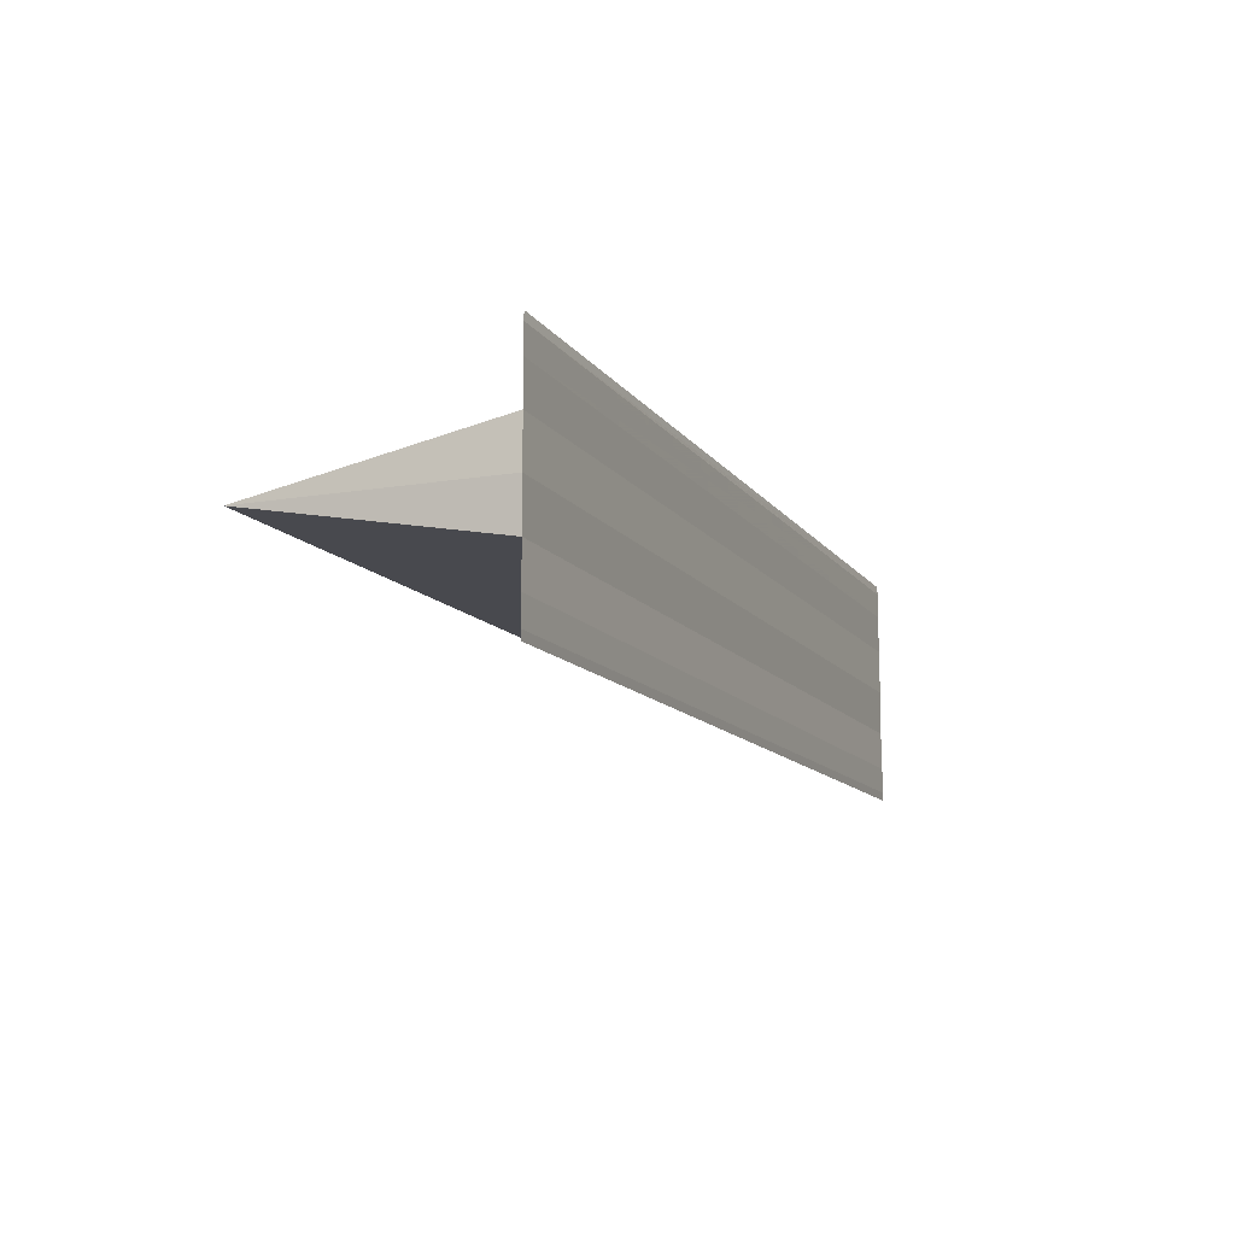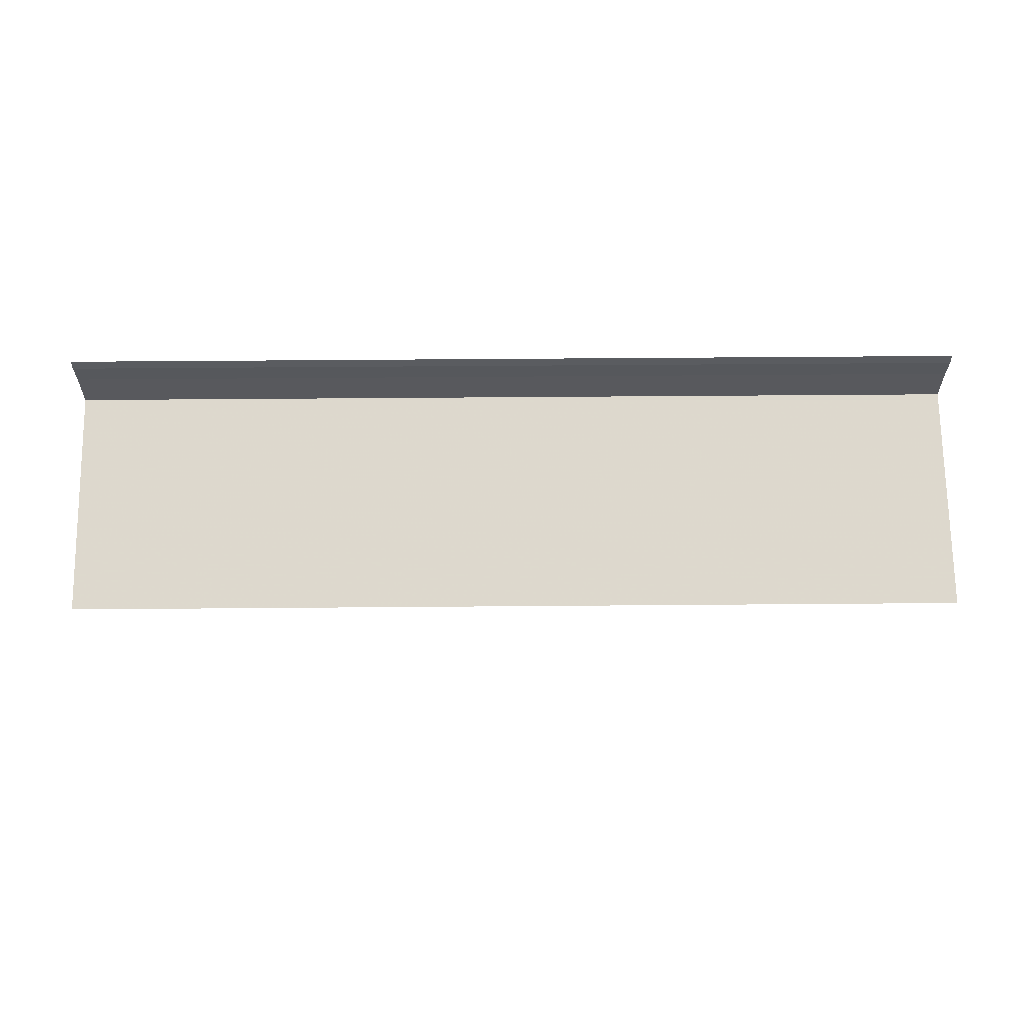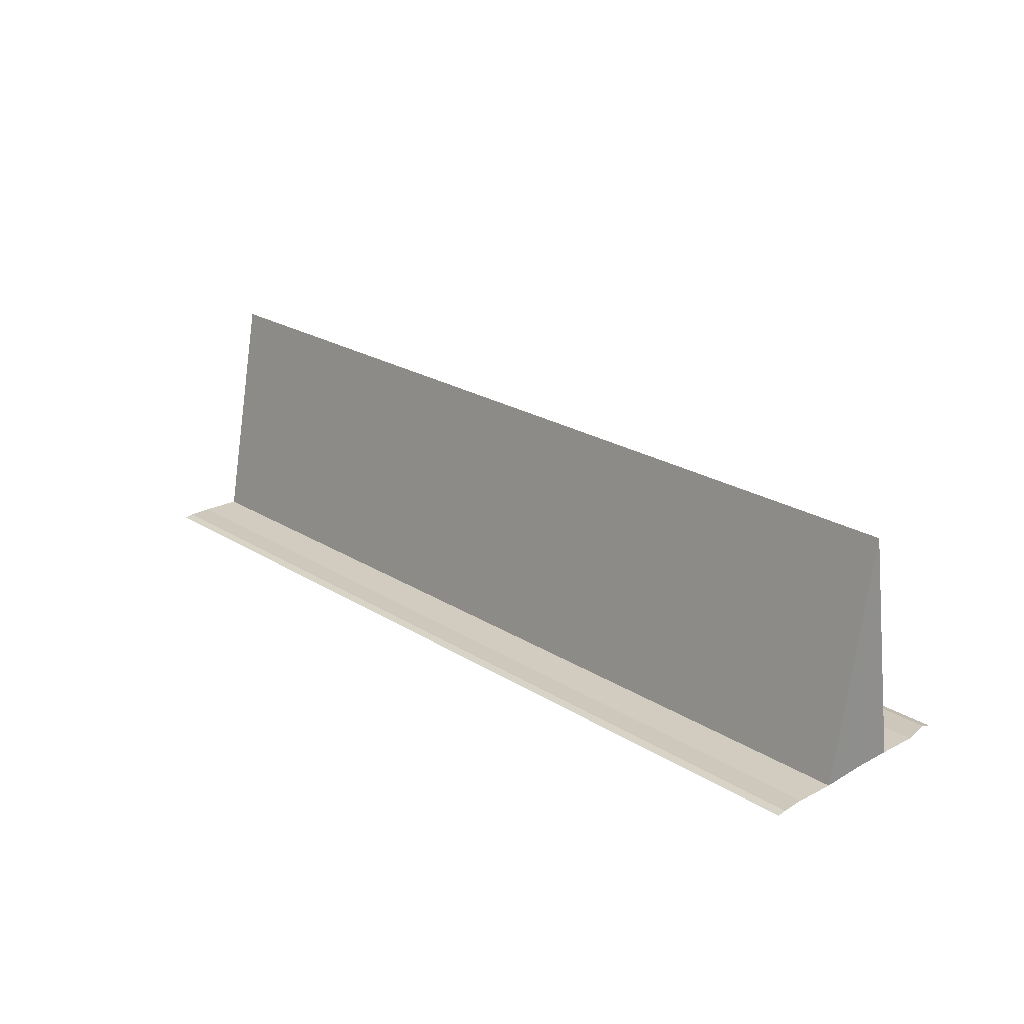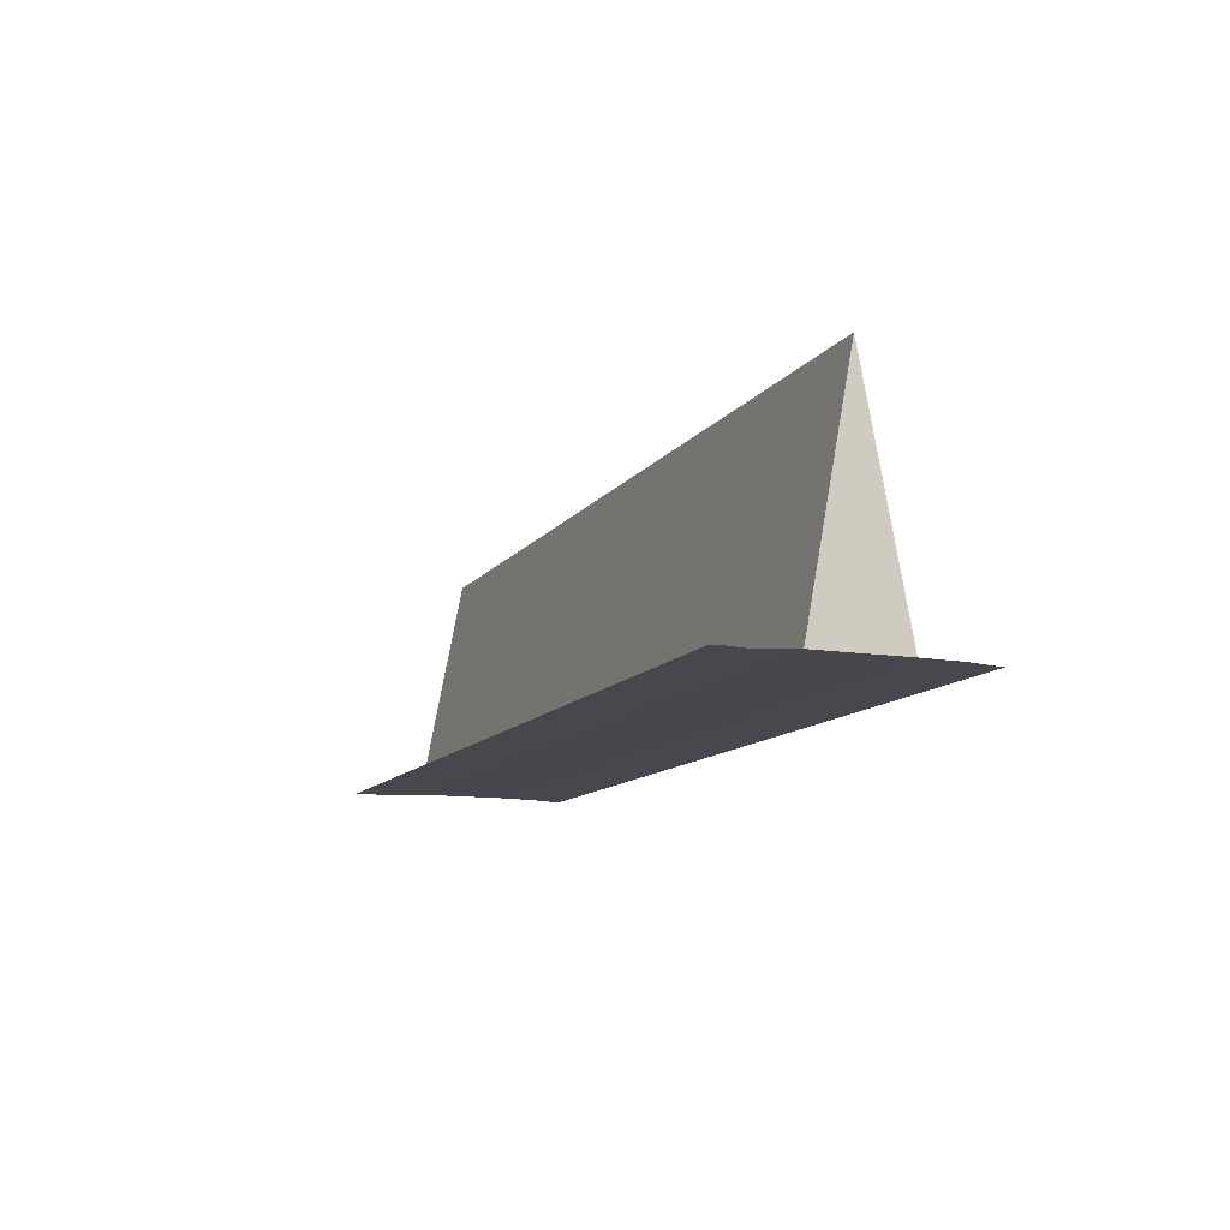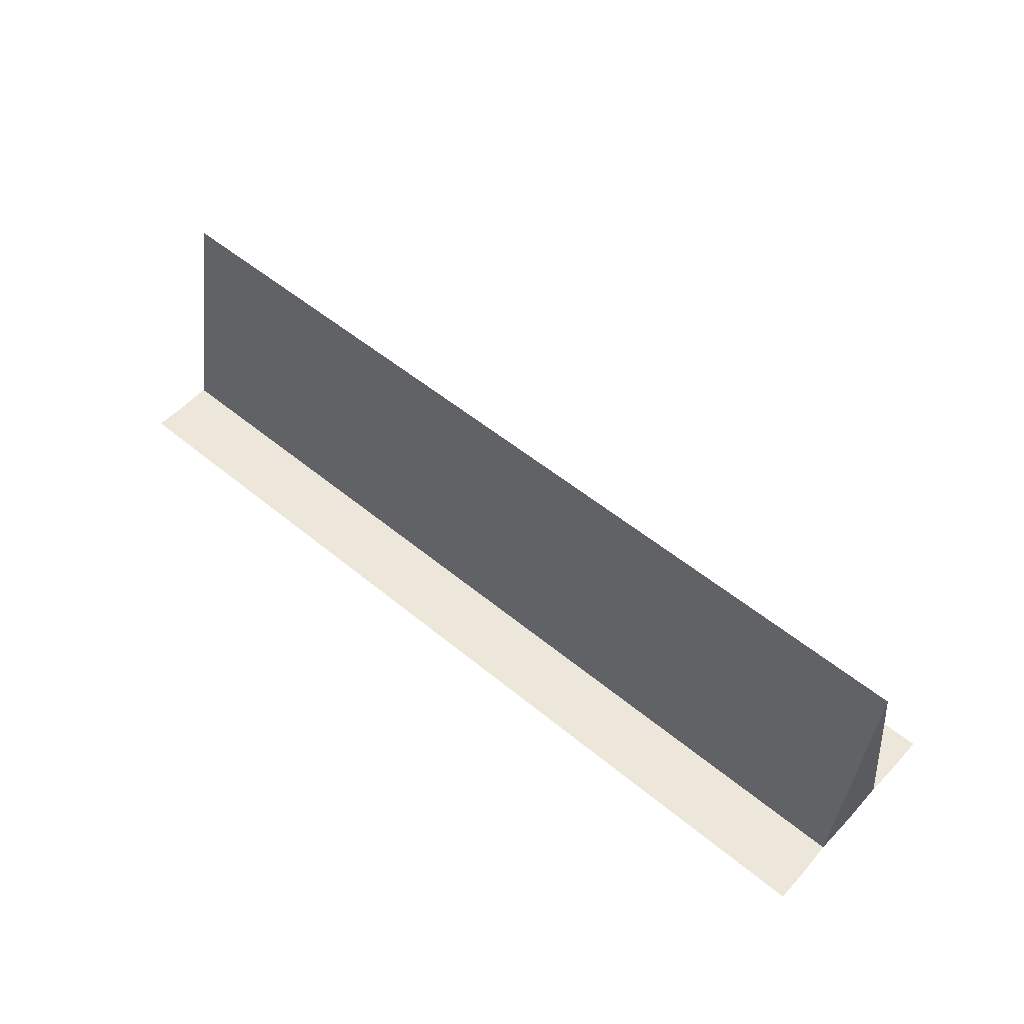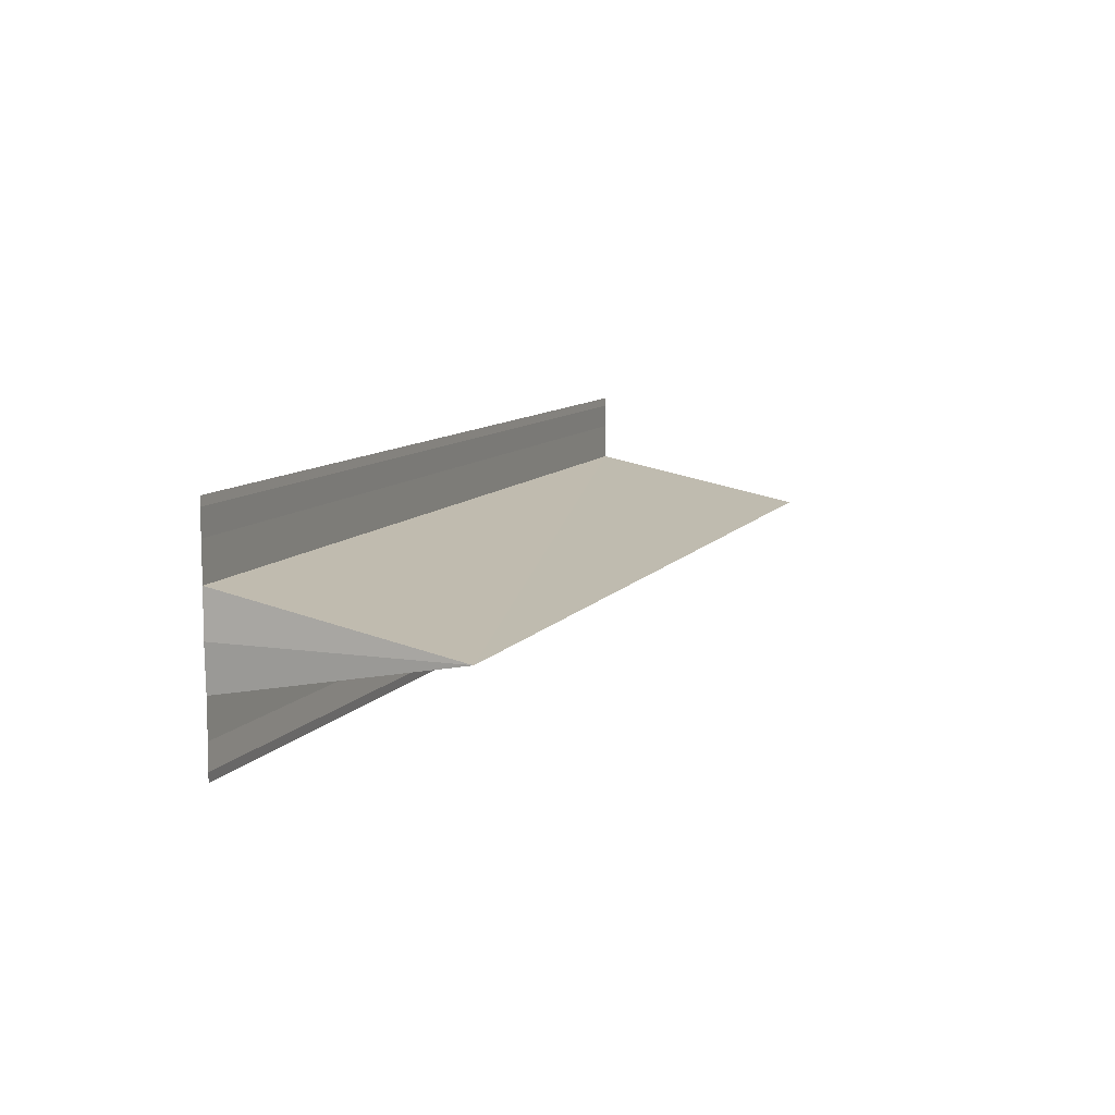
<metadata>
{"format":"obj","ext":"obj","renderer":"f3d","projection":"perspective","resolution":1024,"background":"white","views":[{"elev":-11.9,"azim":-68.3,"up":"+Z"},{"elev":61.4,"azim":179.5,"up":"+Z"},{"elev":23.3,"azim":-133.6,"up":"+Y"},{"elev":-11.3,"azim":-111.4,"up":"+Y"},{"elev":52.6,"azim":41.7,"up":"+Y"},{"elev":9.8,"azim":111.4,"up":"+Z"}]}
</metadata>
<code>
o 4359
v 2243 1878 8.95
v 2243 1878 8.952
v 2243 1878 8.95
v 2243 1878 8.948
v 2243 1878 8.95
v 2243 1878 8.95
v 2243 1878 8.952
v 2243 1878 8.952
v 2243 1878 8.95
v 2243 1878 8.954
v 2243 1878 8.954
v 2243 1878 8.955
v 2243 1878 8.955
v 2243 1878 8.955
v 2243 1878 8.955
v 2243 1878 8.955
v 2243 1878 8.952
v 2243 1878 8.952
v 2243 1878 8.95
v 2243 1878 8.948
v 2243 1878 8.95
v 2243 1878 8.95
v 2243 1878 8.948
v 2243 1878 8.95
v 2243 1878 8.952
v 2243 1878 8.95
v 2243 1878 8.948
v 2243 1878 8.946
v 2243 1878 8.95
v 2243 1878 8.948
v 2243 1878 8.946
v 2243 1878 8.945
v 2243 1878 8.945
v 2243 1878 8.945
v 2243 1878 8.945
v 2243 1878 8.945
v 2243 1878 8.952
v 2243 1878 8.954
v 2243 1878 8.95
v 2243 1878 8.954
v 2243 1878 8.954
v 2243 1878 8.955
v 2243 1878 8.955
v 2243 1878 8.955
v 2243 1878 8.955
v 2243 1878 8.955
v 2243 1878 8.948
v 2243 1878 8.946
v 2243 1878 8.946
v 2243 1878 8.946
v 2243 1878 8.945
v 2243 1878 8.945
v 2243 1878 8.945
v 2243 1878 8.945
v 2243 1878 8.945
f 1 2 3
f 1 4 5
f 6 5 7
f 8 5 9
f 10 2 11
f 10 12 11
f 13 12 14
f 14 15 16
f 11 15 16
f 11 17 18
f 19 17 18
f 20 21 19
f 19 22 23
f 24 25 22
f 26 27 23
f 28 27 23
f 29 30 26
f 31 30 28
f 31 32 28
f 33 32 34
f 28 35 36
f 34 35 36
f 37 38 8
f 37 39 8
f 8 40 41
f 42 40 41
f 43 38 42
f 43 44 42
f 42 45 46
f 47 48 20
f 47 1 20
f 20 49 50
f 51 49 50
f 52 48 51
f 52 53 51
f 51 54 55

</code>
